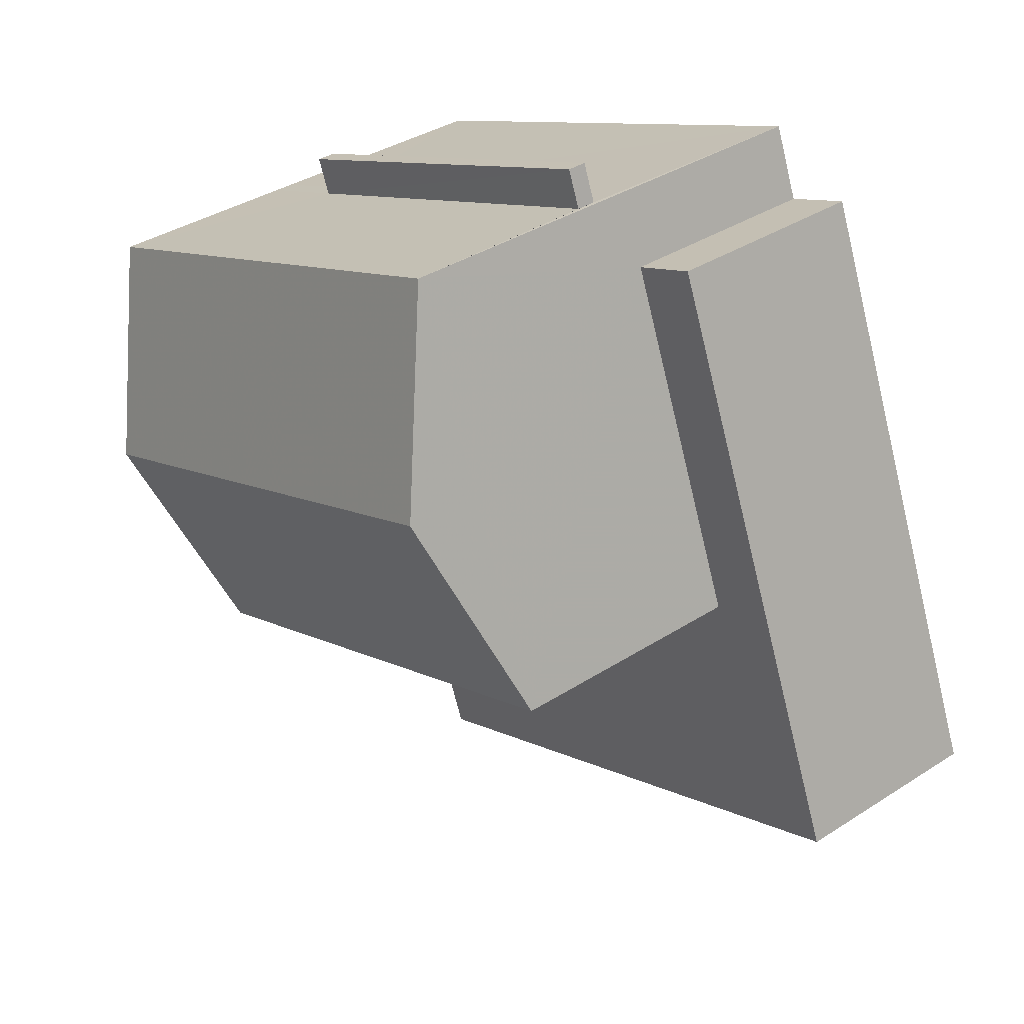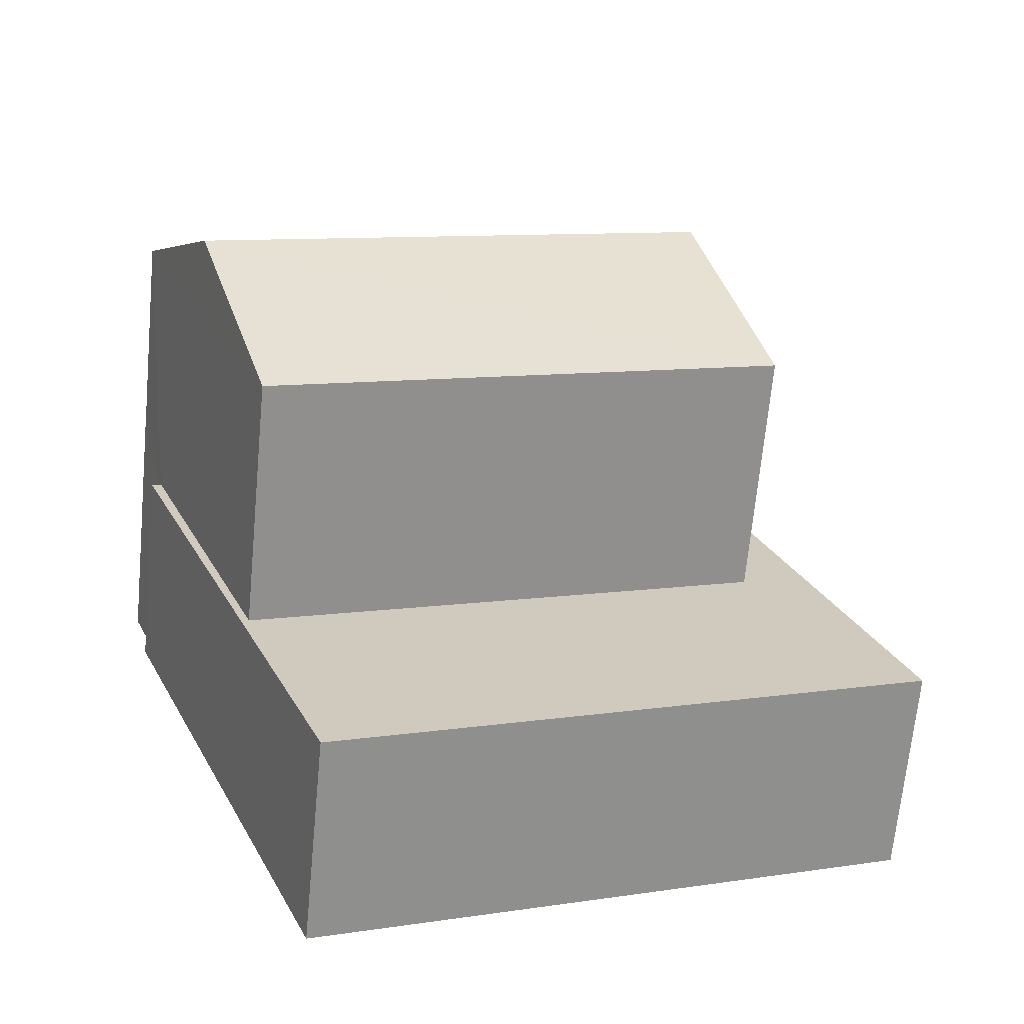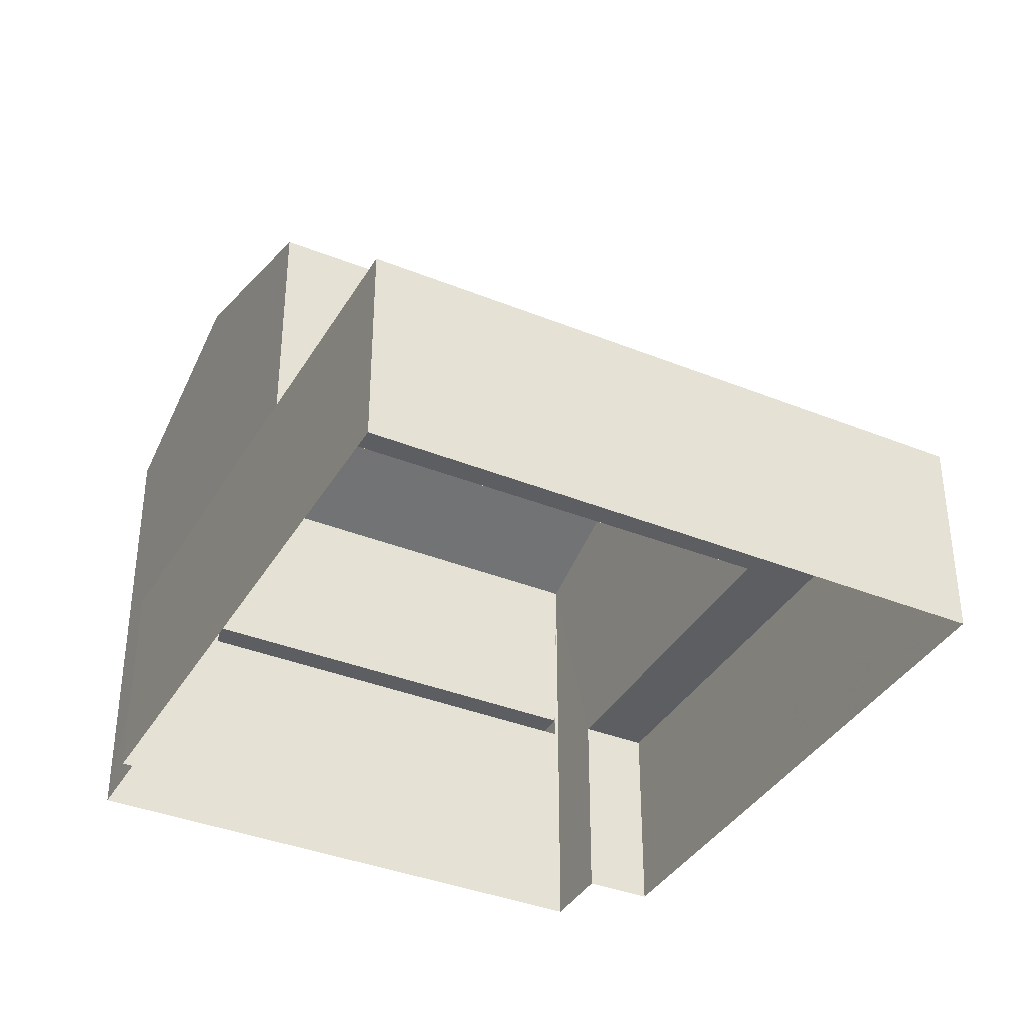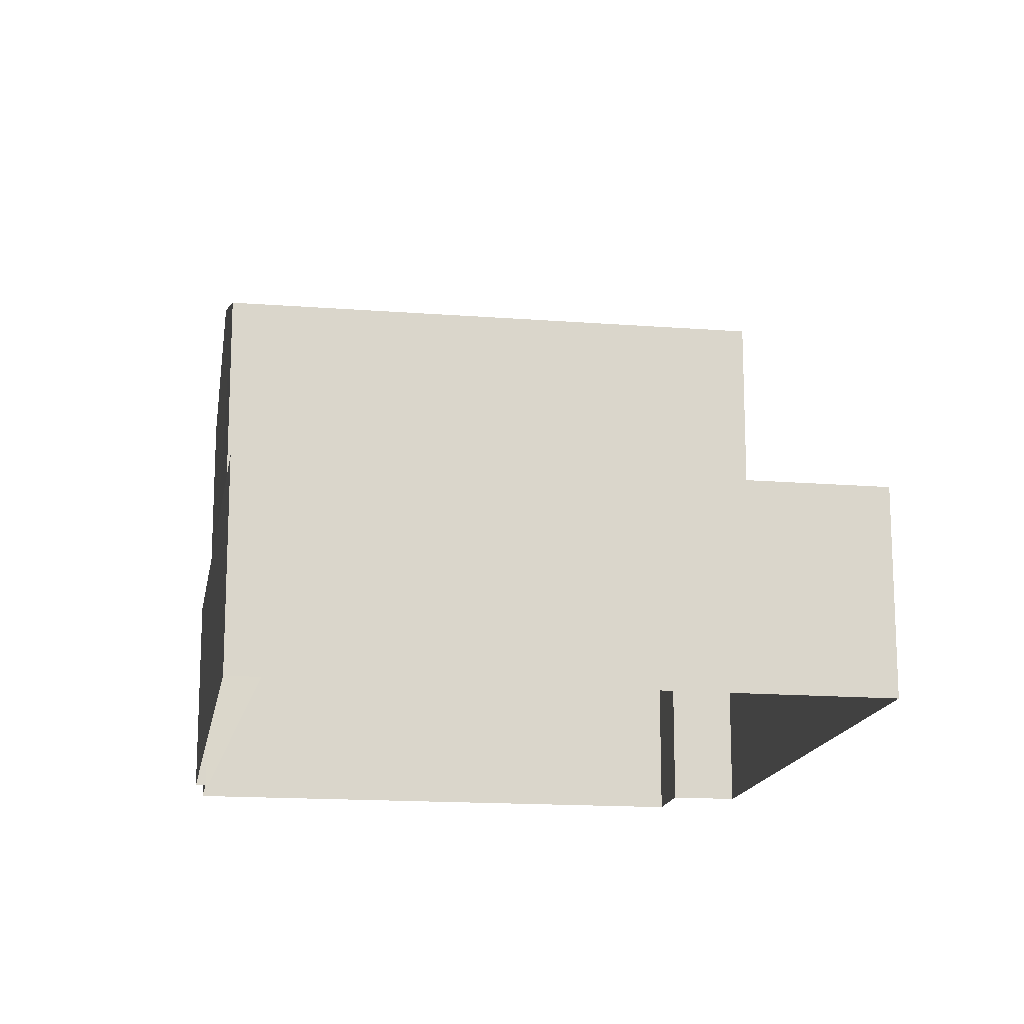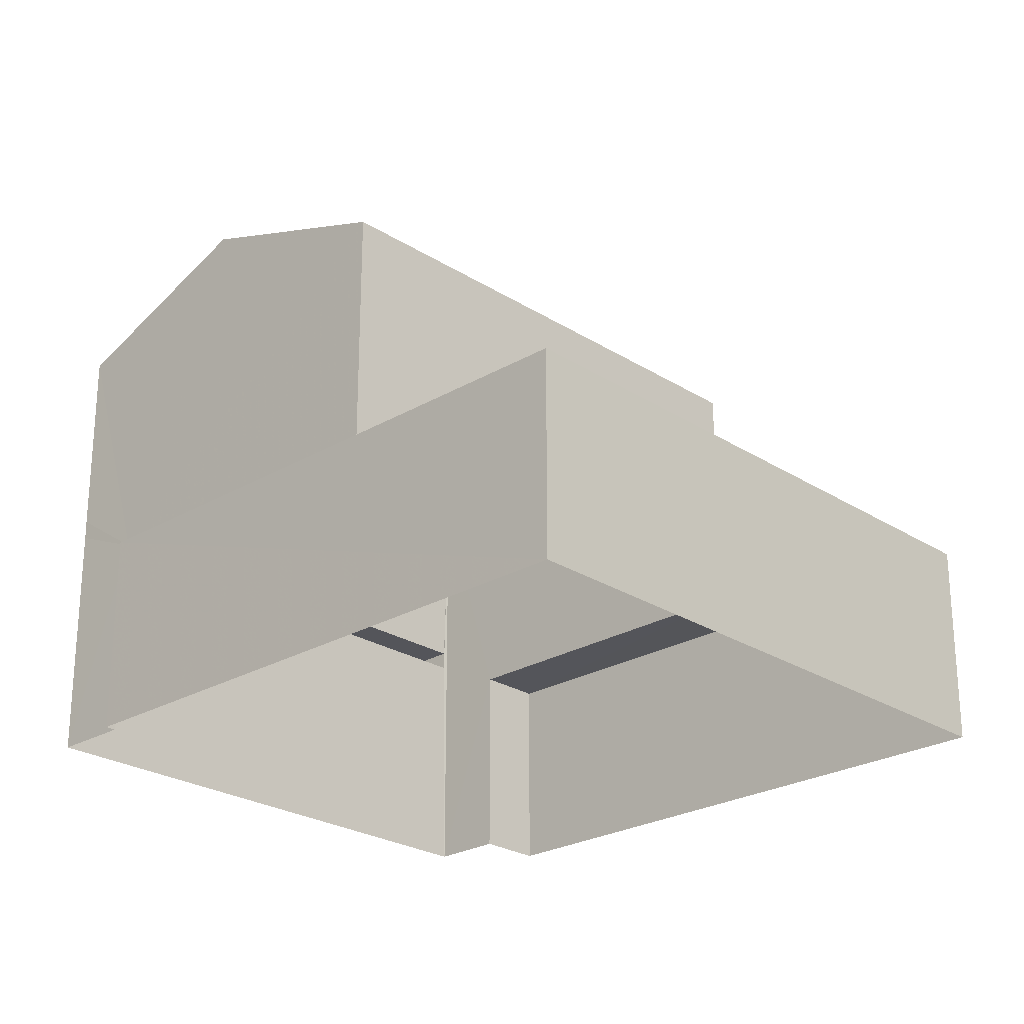
<metadata>
{"format":"obj","ext":"obj","renderer":"f3d","projection":"perspective","resolution":1024,"background":"white","views":[{"elev":37.0,"azim":50.3,"up":"+Y"},{"elev":-67.6,"azim":-5.4,"up":"+Y"},{"elev":-37.6,"azim":-5.5,"up":"+Z"},{"elev":-15.8,"azim":12.4,"up":"+Z"},{"elev":-24.9,"azim":-24.4,"up":"+Z"}]}
</metadata>
<code>
v -8.82e+04 -1.009e+05 2.187
v -8.819e+04 -1.009e+05 2.186
v -8.819e+04 -1.009e+05 2.187
v -8.82e+04 -1.009e+05 2.187
v -8.82e+04 -1.009e+05 2.187
v -8.819e+04 -1.009e+05 2.189
v -8.819e+04 -1.009e+05 2.187
v -8.819e+04 -1.009e+05 2.189
v -8.819e+04 -1.009e+05 5.359
v -8.82e+04 -1.009e+05 5.359
v -8.819e+04 -1.009e+05 5.359
v -8.819e+04 -1.009e+05 5.359
v -8.82e+04 -1.009e+05 4.91
v -8.82e+04 -1.009e+05 4.91
v -8.819e+04 -1.009e+05 4.911
v -8.819e+04 -1.009e+05 4.912
v -8.819e+04 -1.009e+05 4.909
v -8.819e+04 -1.009e+05 4.911
v -8.819e+04 -1.009e+05 4.909
v -8.819e+04 -1.009e+05 4.912
v -8.819e+04 -1.009e+05 8.161
v -8.82e+04 -1.009e+05 9.16
v -8.819e+04 -1.009e+05 8.161
v -8.819e+04 -1.009e+05 9.16
v -8.82e+04 -1.009e+05 8.159
v -8.819e+04 -1.009e+05 8.159
v -8.819e+04 -1.009e+05 5.609
v -8.819e+04 -1.009e+05 5.609
v -8.82e+04 -1.009e+05 5.609
v -8.819e+04 -1.009e+05 5.609
v -8.82e+04 -1.009e+05 5.609
v -8.82e+04 -1.009e+05 5.359
f 1 2 3
f 1 3 4
f 5 4 6
f 3 7 8
f 6 3 8
f 4 3 6
f 9 10 11
f 12 9 11
f 13 14 15
f 14 16 15
f 17 18 19
f 18 16 20
f 15 16 18
f 19 18 20
f 21 22 23
f 24 22 21
f 22 24 25
f 25 24 26
f 27 28 29
f 27 30 28
f 3 19 7
f 3 17 19
f 4 5 14
f 13 4 14
f 19 8 7
f 19 20 8
f 20 6 8
f 20 16 6
f 14 5 6
f 16 14 6
f 21 17 26
f 26 17 2
f 21 18 17
f 2 17 3
f 24 21 26
f 22 25 23
f 15 23 13
f 1 4 13
f 13 23 25
f 13 25 31
f 1 13 32
f 32 13 31
f 27 25 26
f 9 1 32
f 9 2 1
f 26 2 12
f 27 31 25
f 9 12 2
f 27 26 30
f 26 12 30
f 15 21 23
f 15 18 21
f 9 32 31
f 27 9 31
f 10 28 11
f 10 29 28
f 12 11 28
f 30 12 28
f 9 29 10
f 9 27 29

</code>
